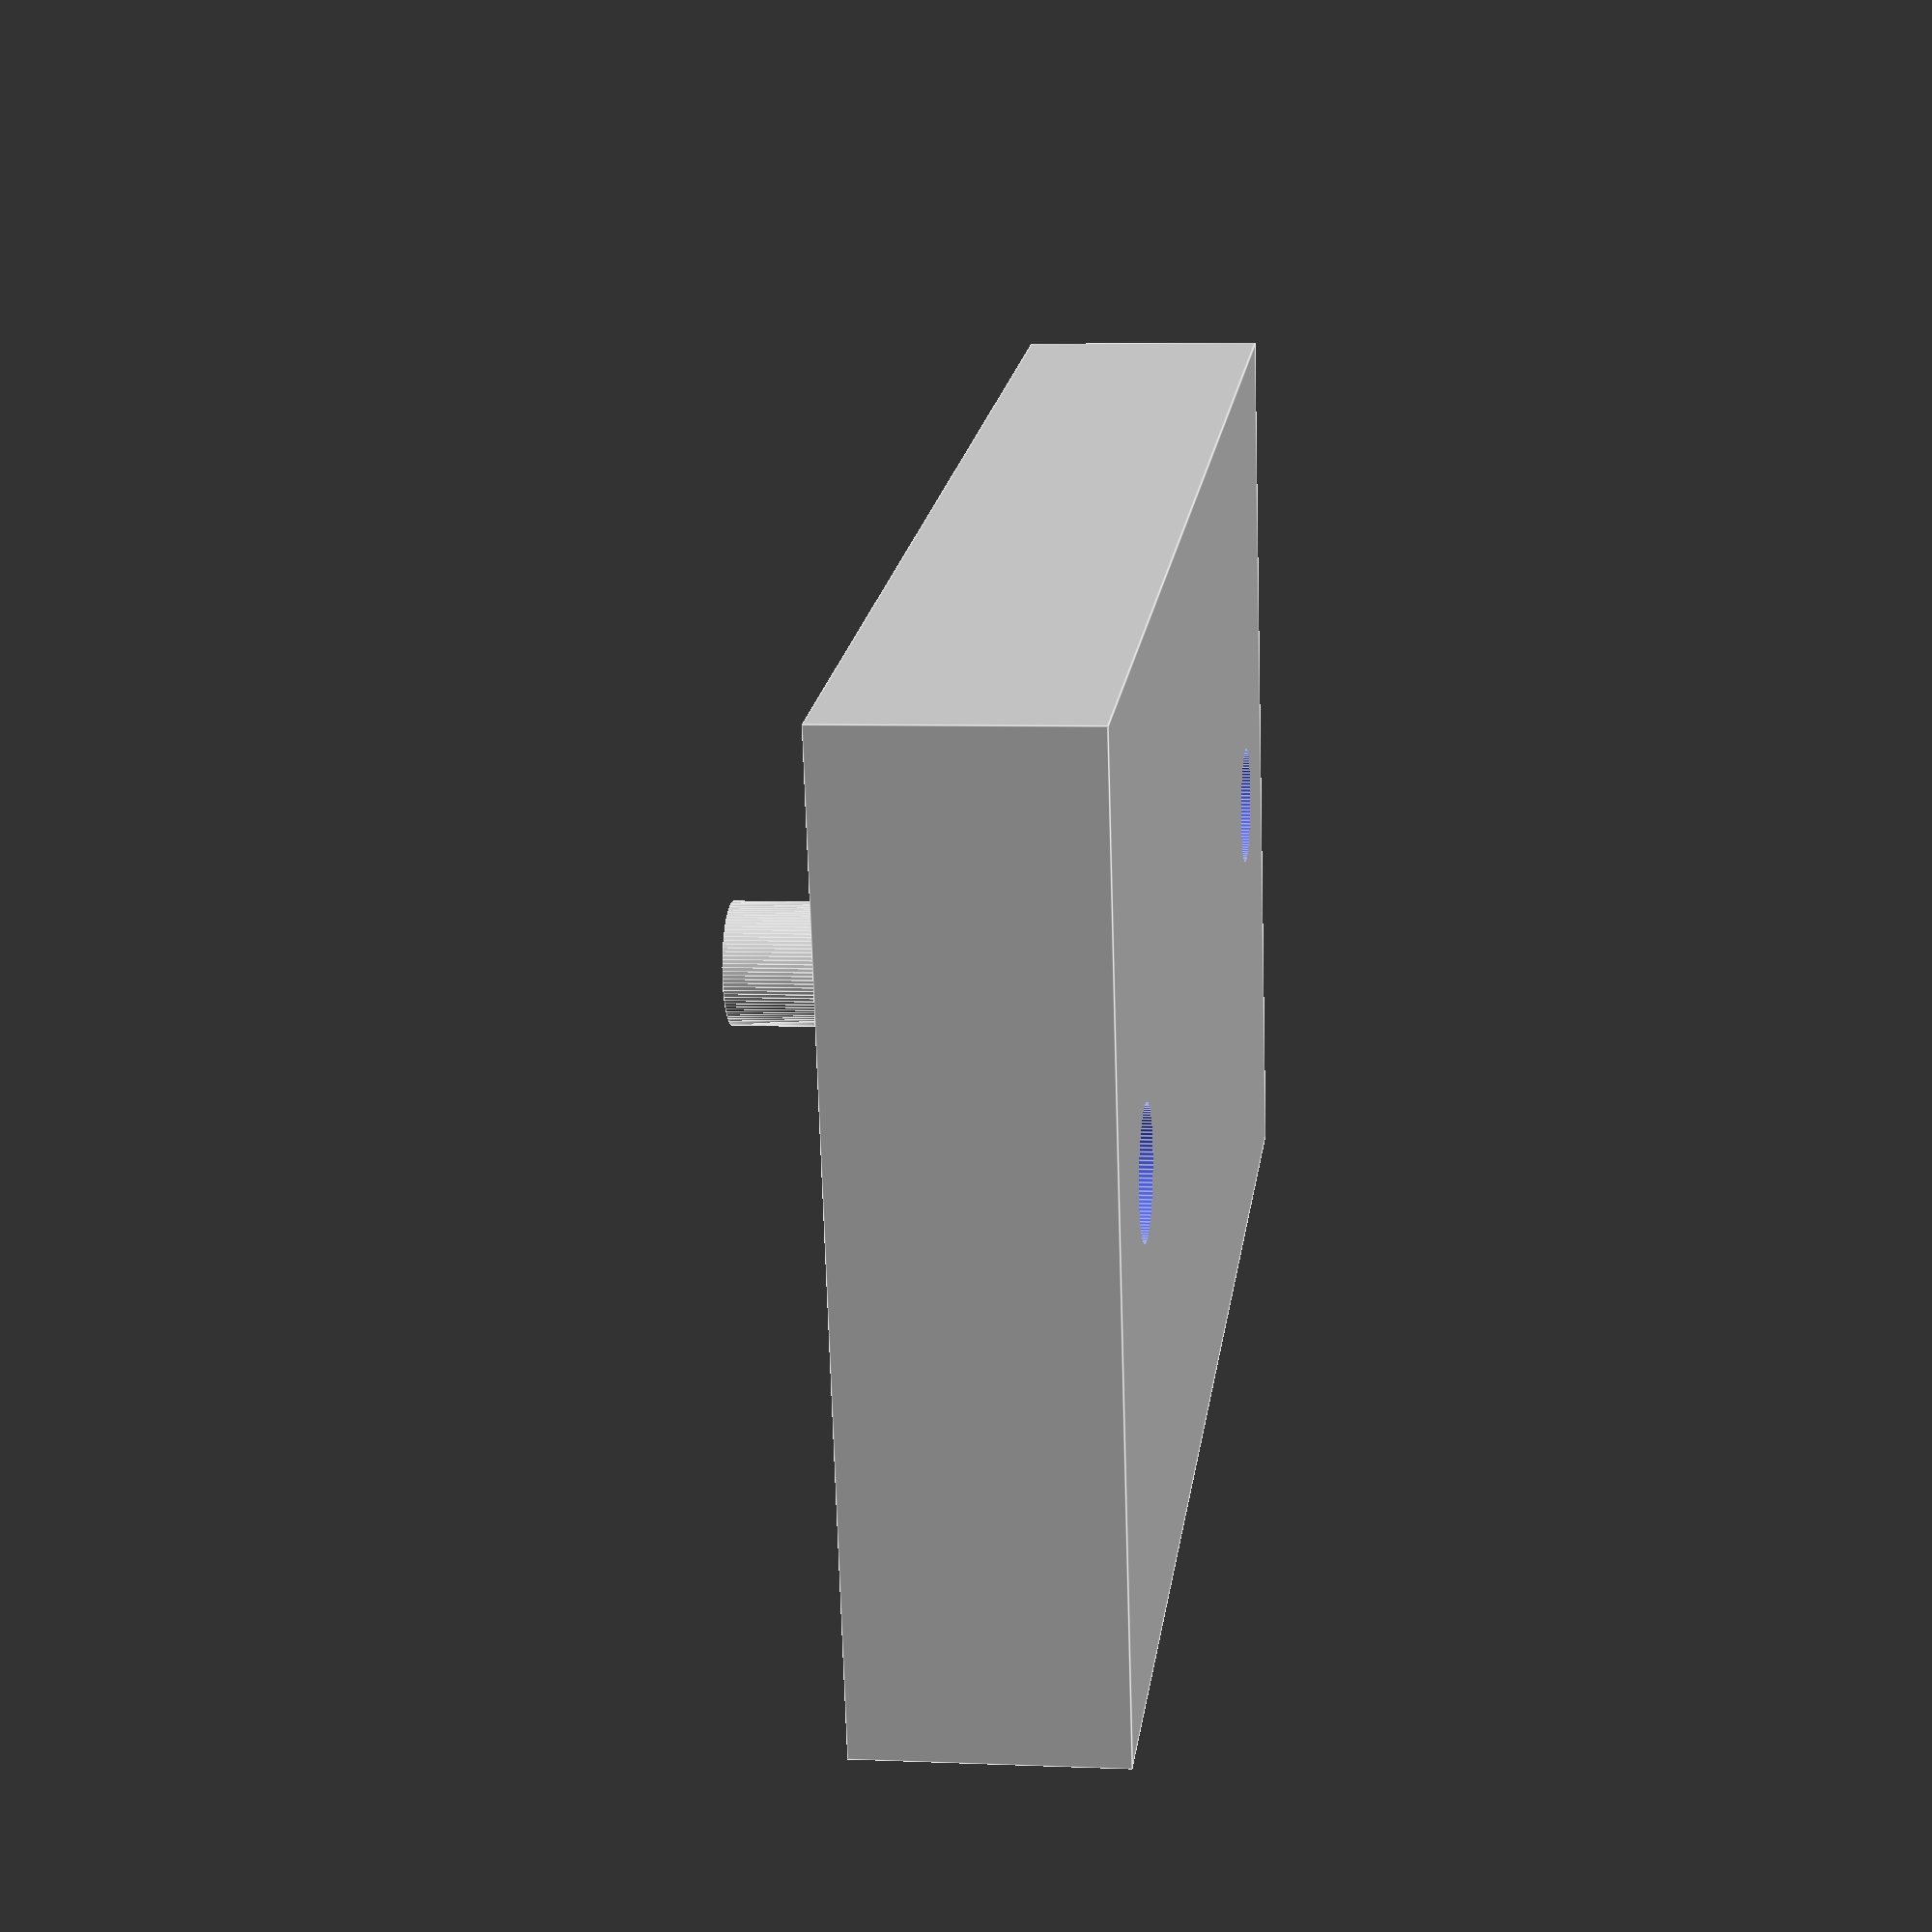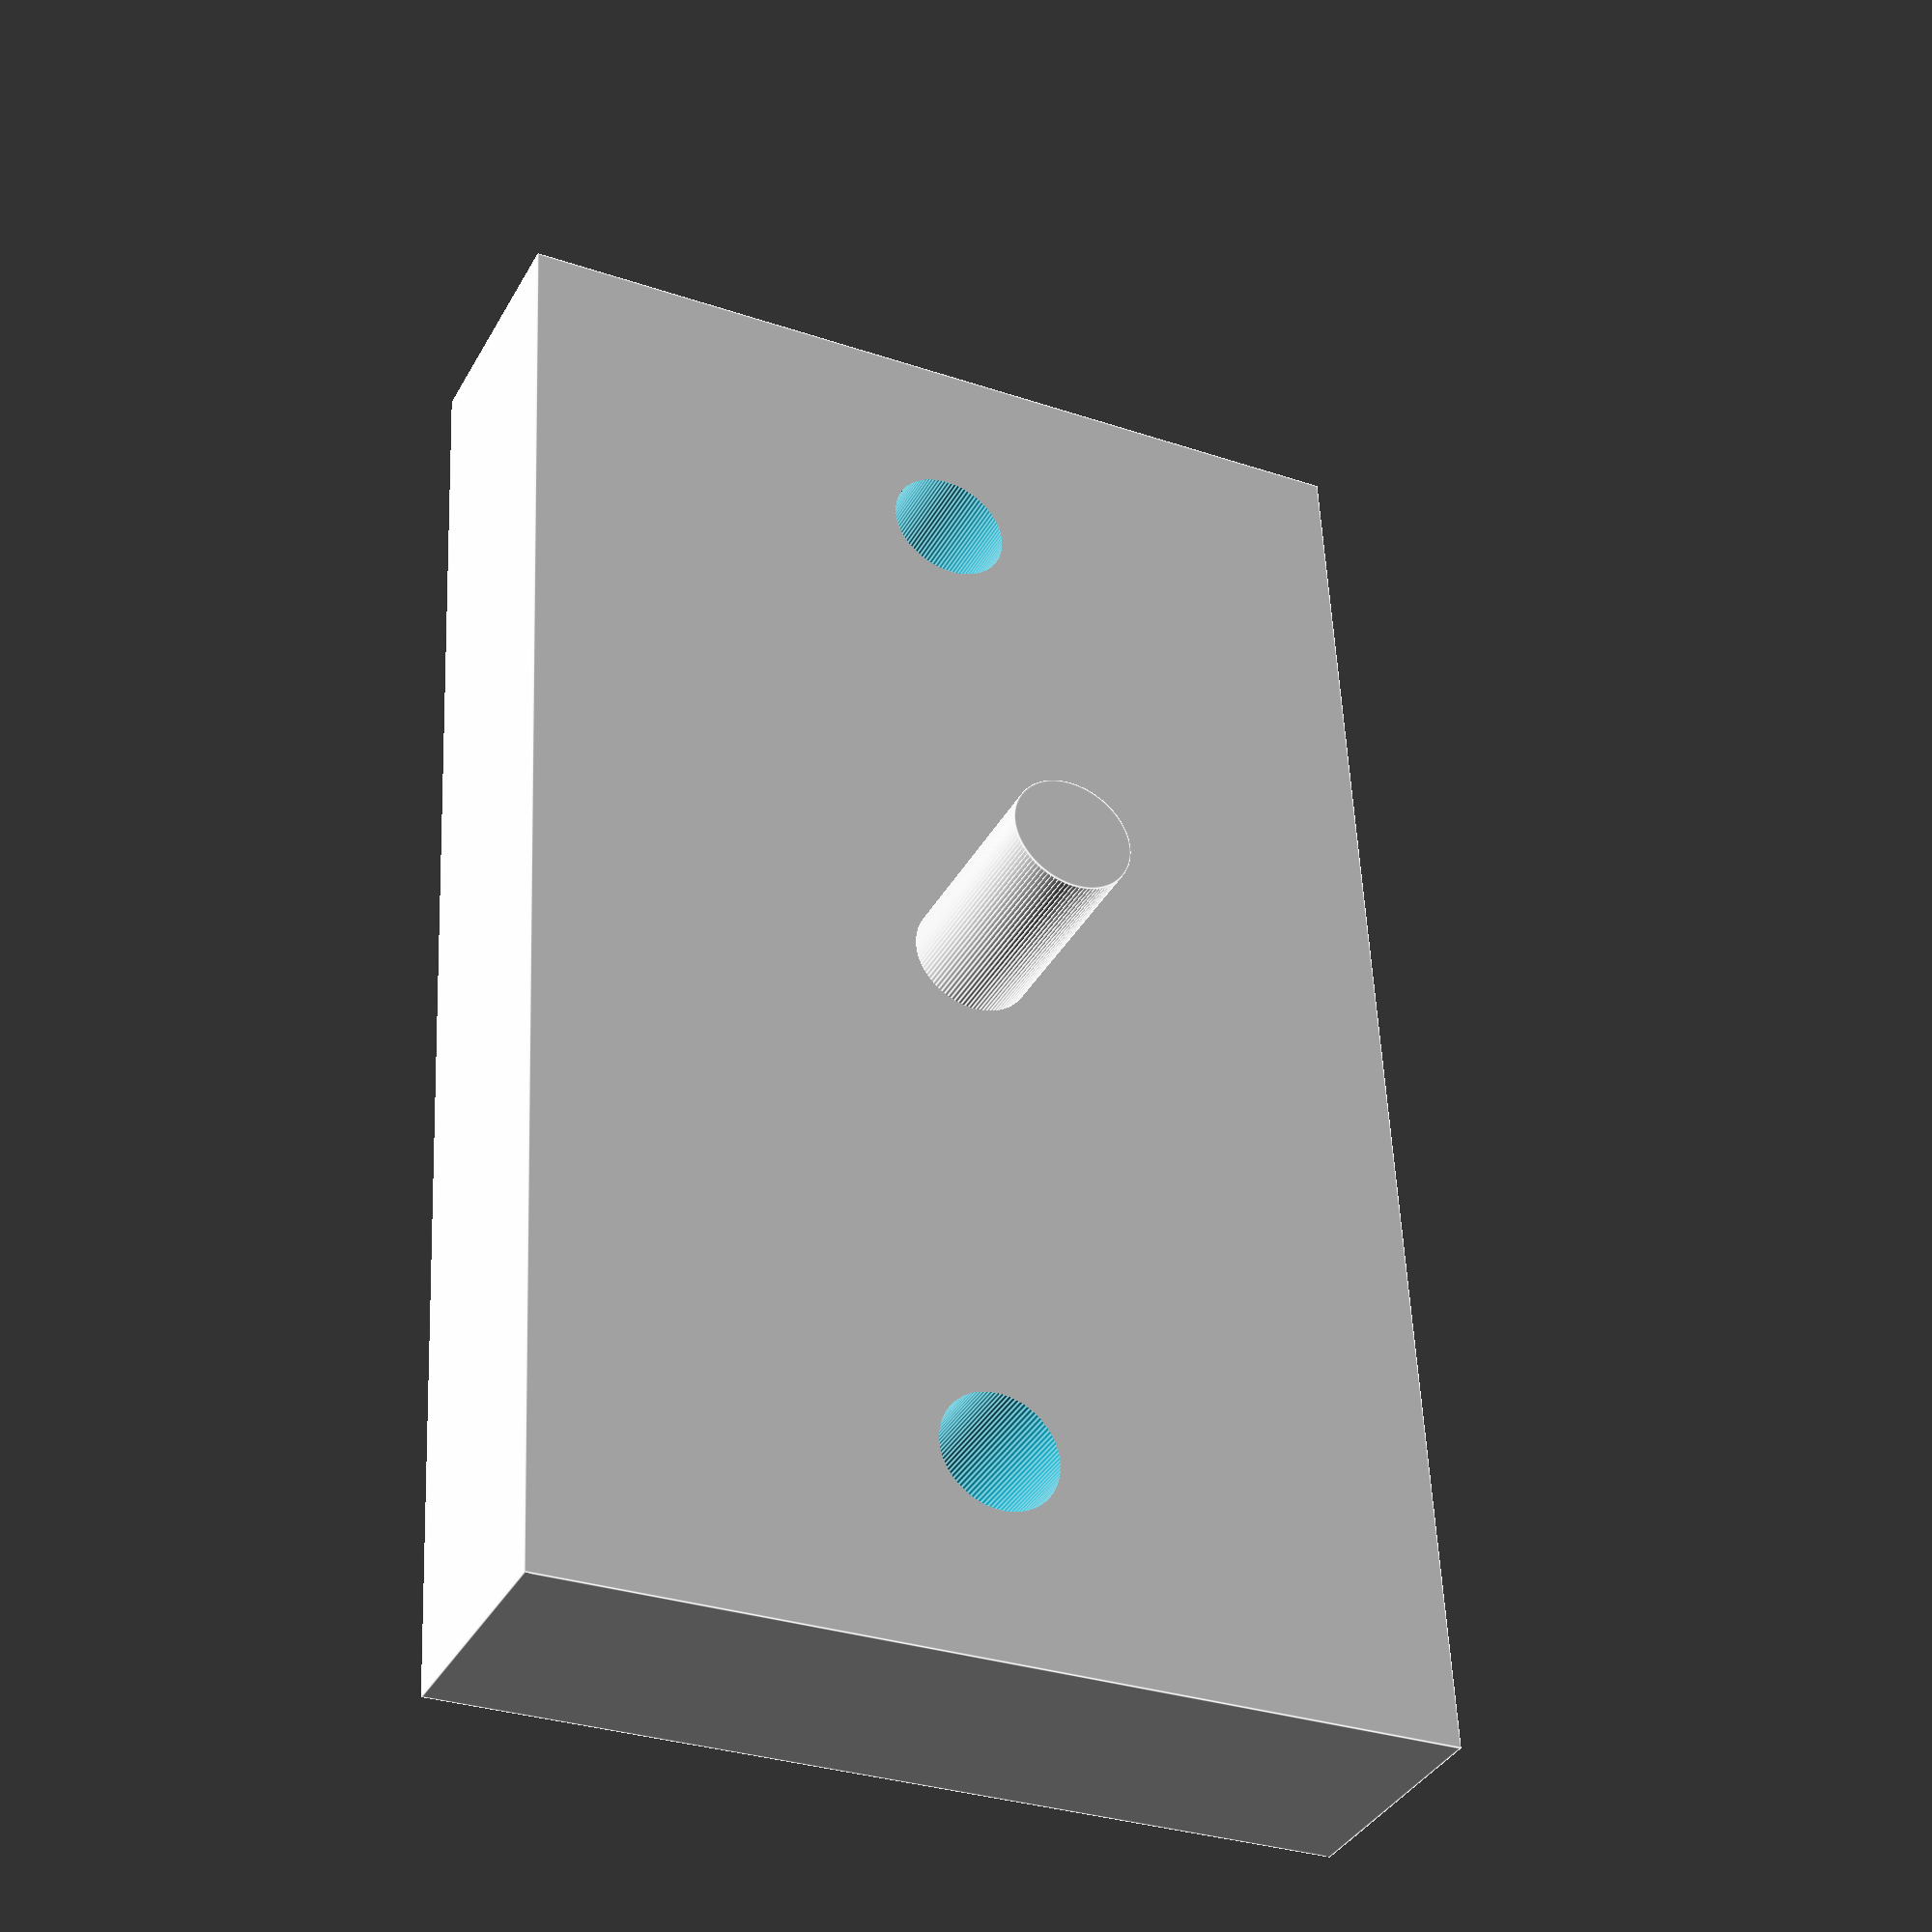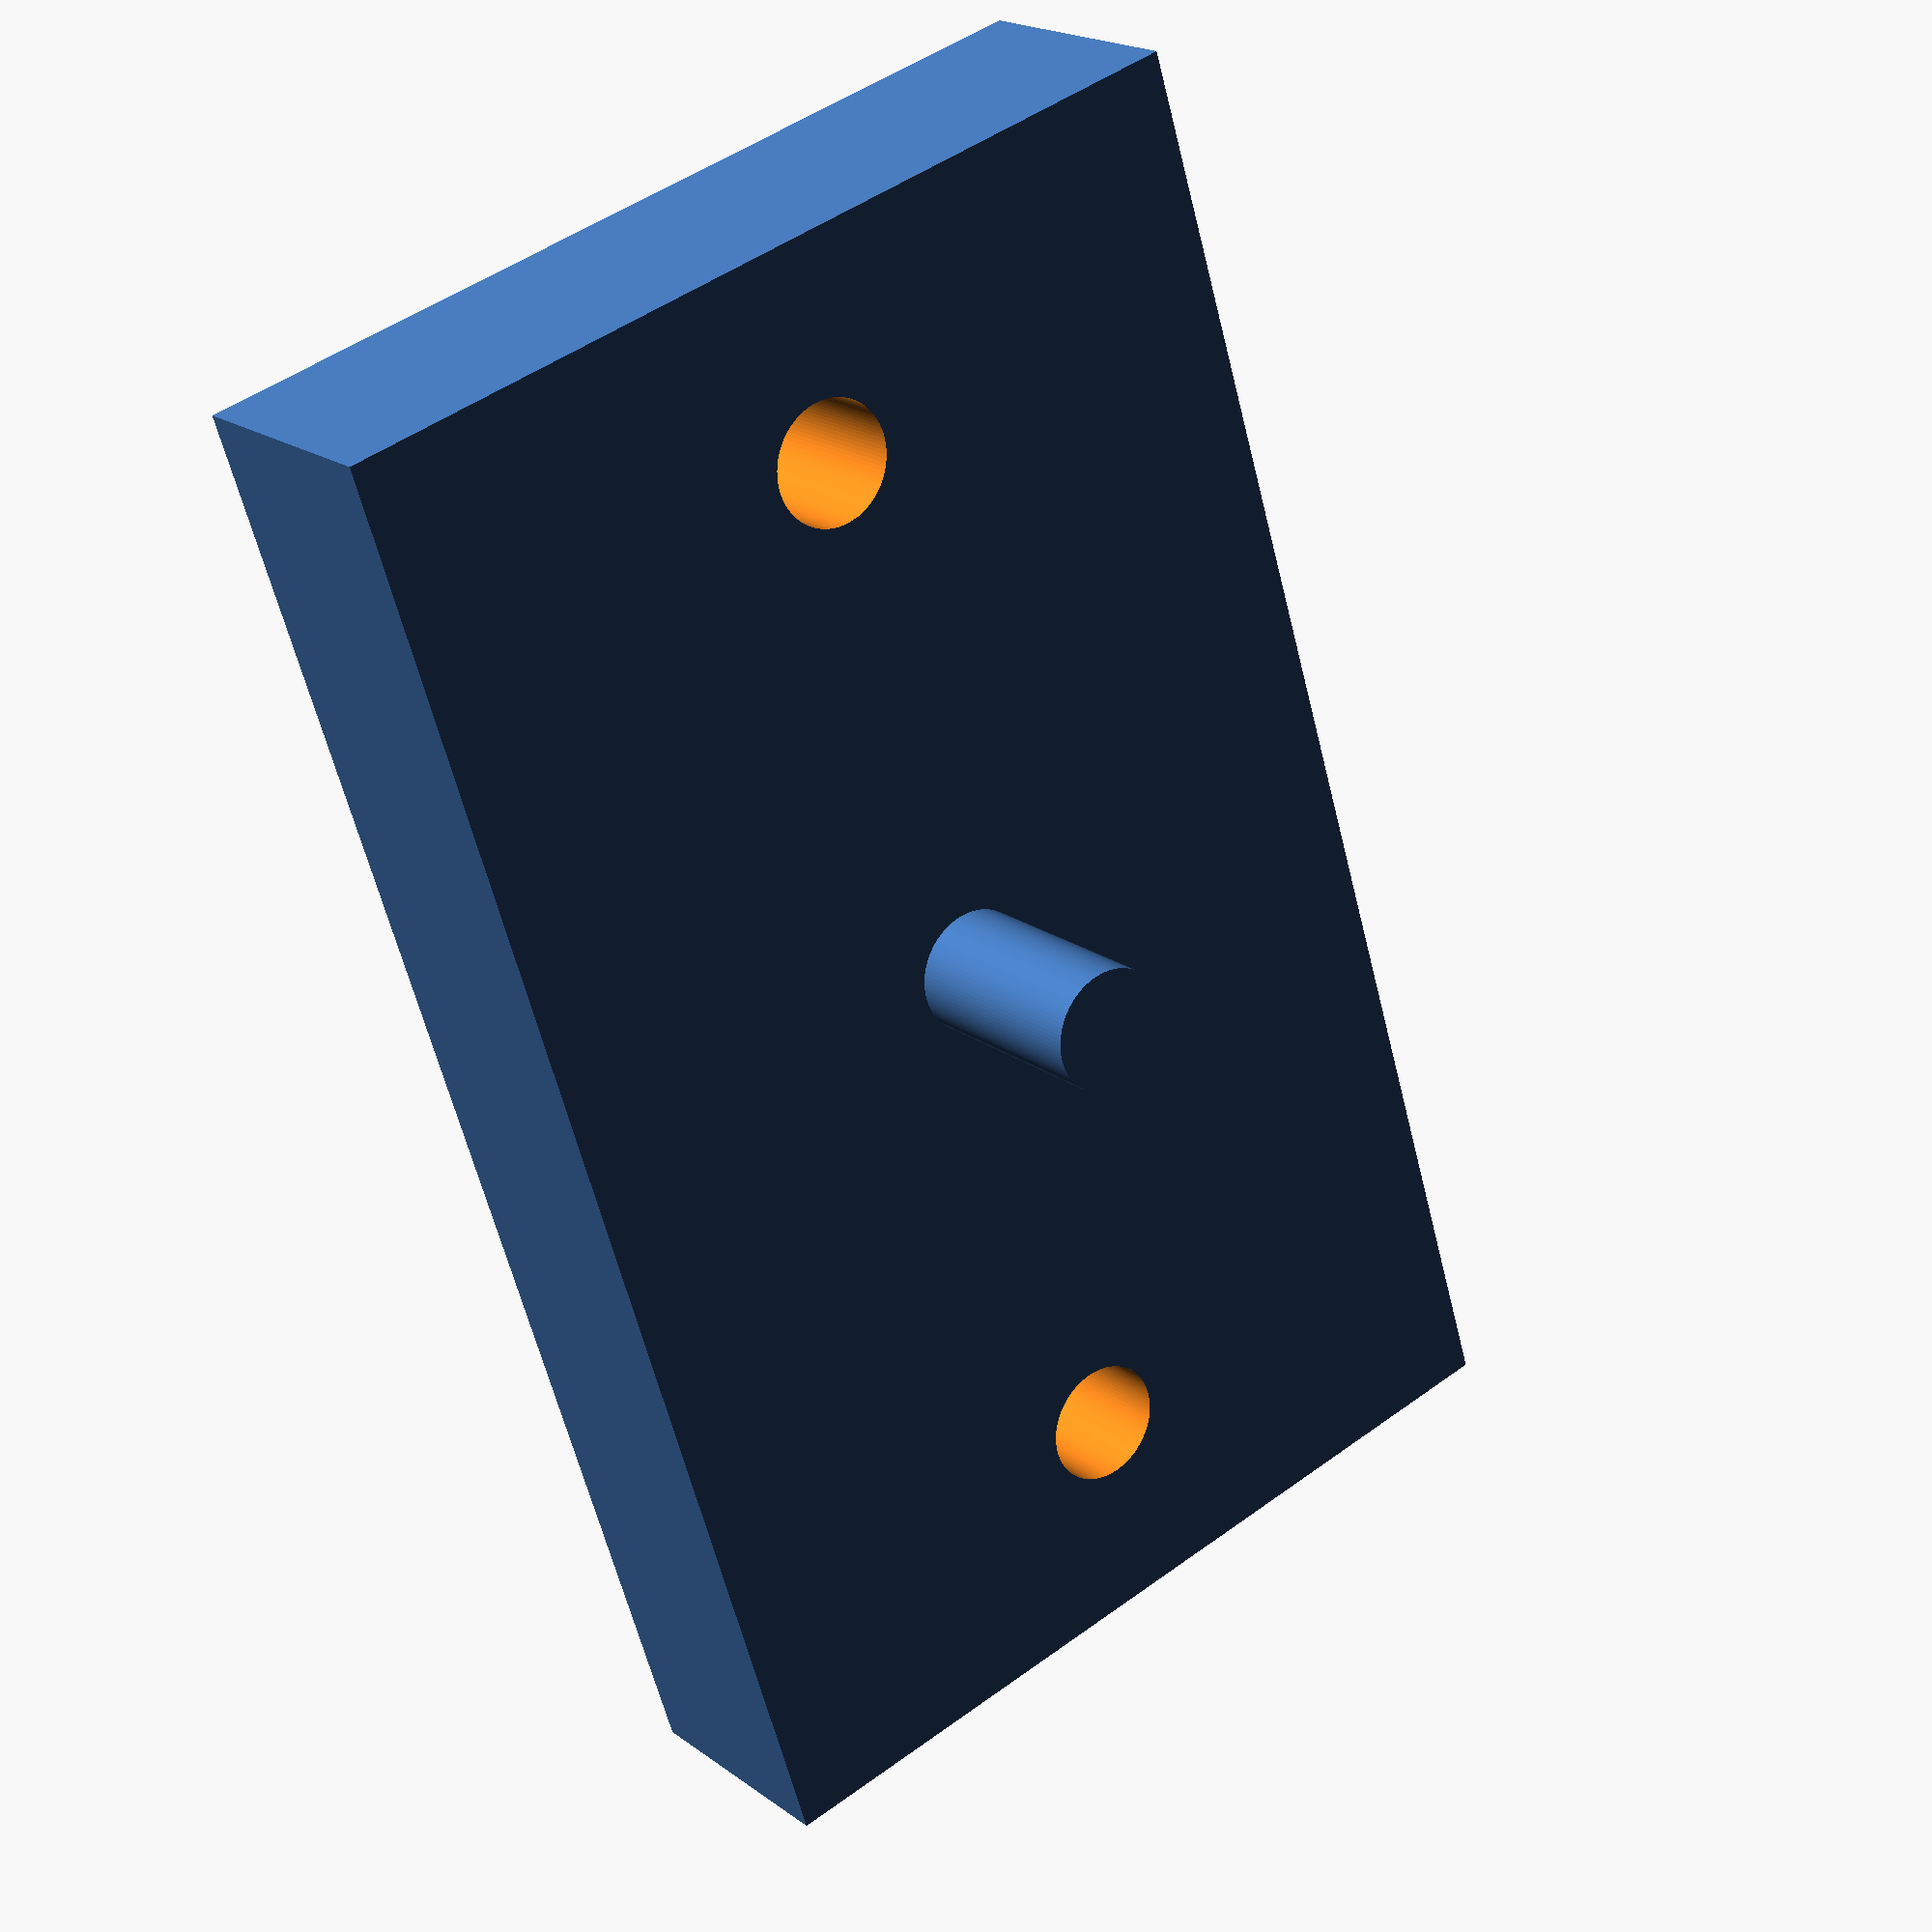
<openscad>
difference(){
	union(){
        
        translate([0,0,0]){
           cube([15,25,4], center=false);
        }
       translate([7.5,12.5,4]){
            rotate(a = [0,0,0]) {
                cylinder(h=7, r=1.0, $fn=100, center=true);
            }
       }			   
		   

	}
	union() {
       translate([7.5,3.5,0]){
            rotate(a = [0,0,0]) {
                cylinder(h=600, r=1.0, $fn=100, center=true);
            }
       }			   
       translate([7.5,21.5,0]){
            rotate(a = [0,0,0]) {
                cylinder(h=600, r=1.0, $fn=100, center=true);
            }
       }			   

        
	}
}
</openscad>
<views>
elev=355.0 azim=103.6 roll=97.8 proj=p view=edges
elev=216.9 azim=177.2 roll=205.9 proj=p view=edges
elev=160.7 azim=342.7 roll=216.6 proj=p view=wireframe
</views>
